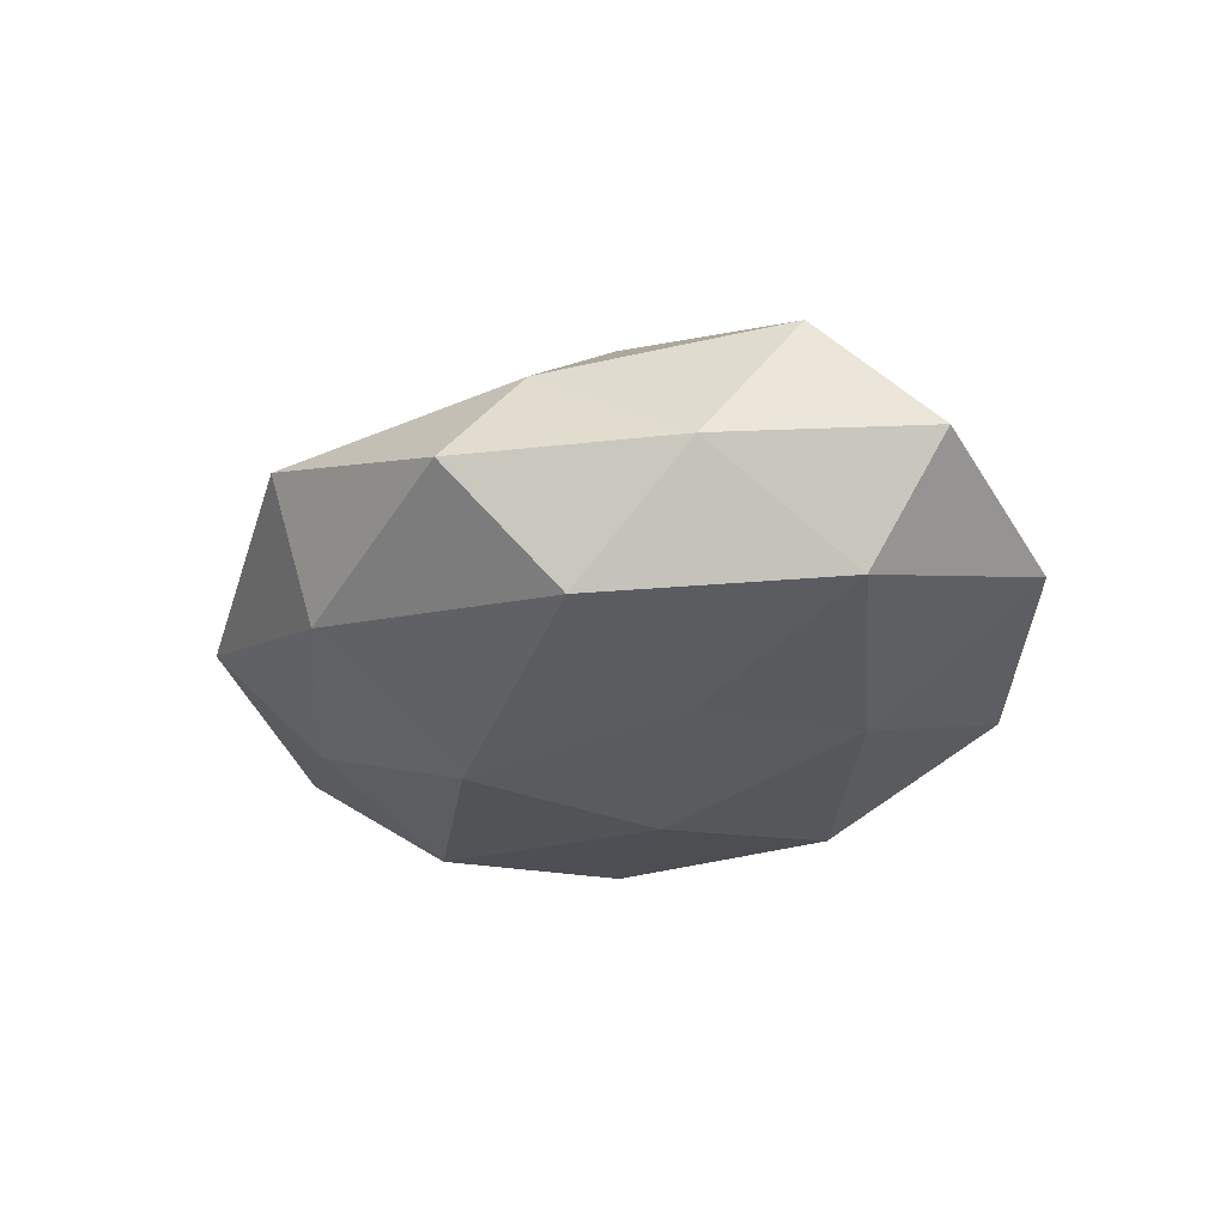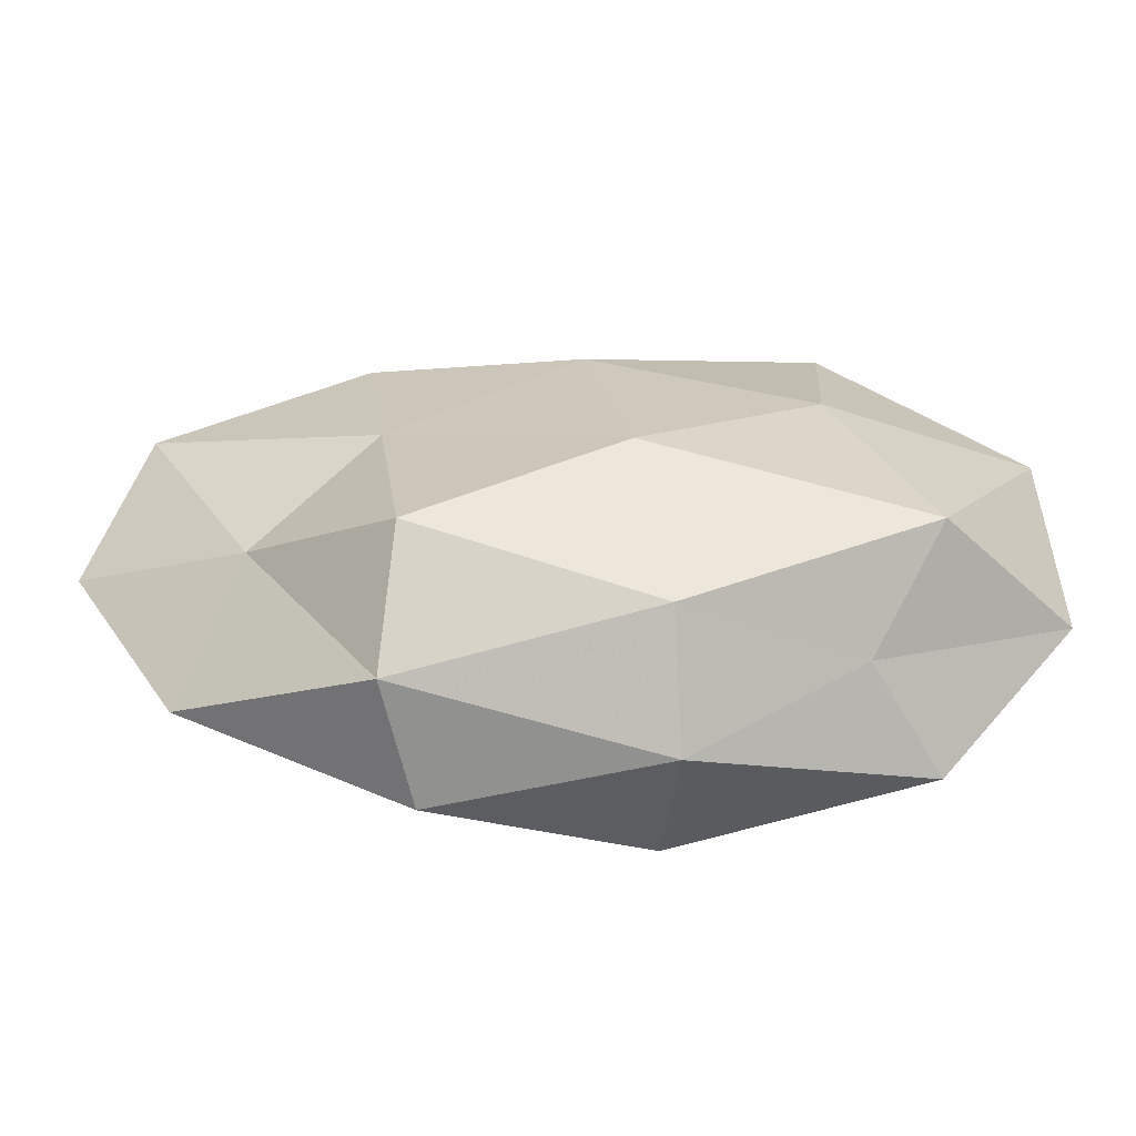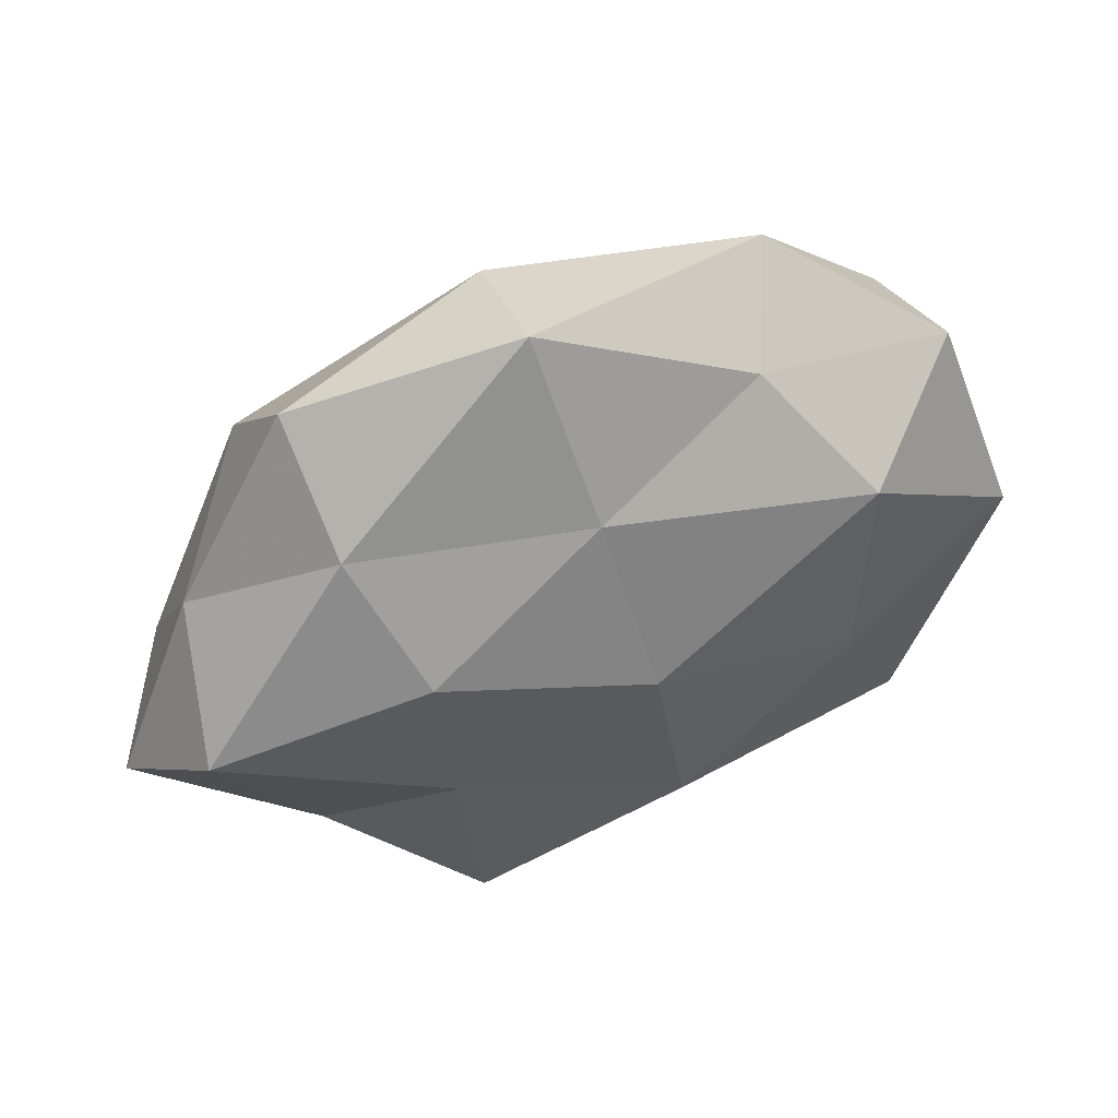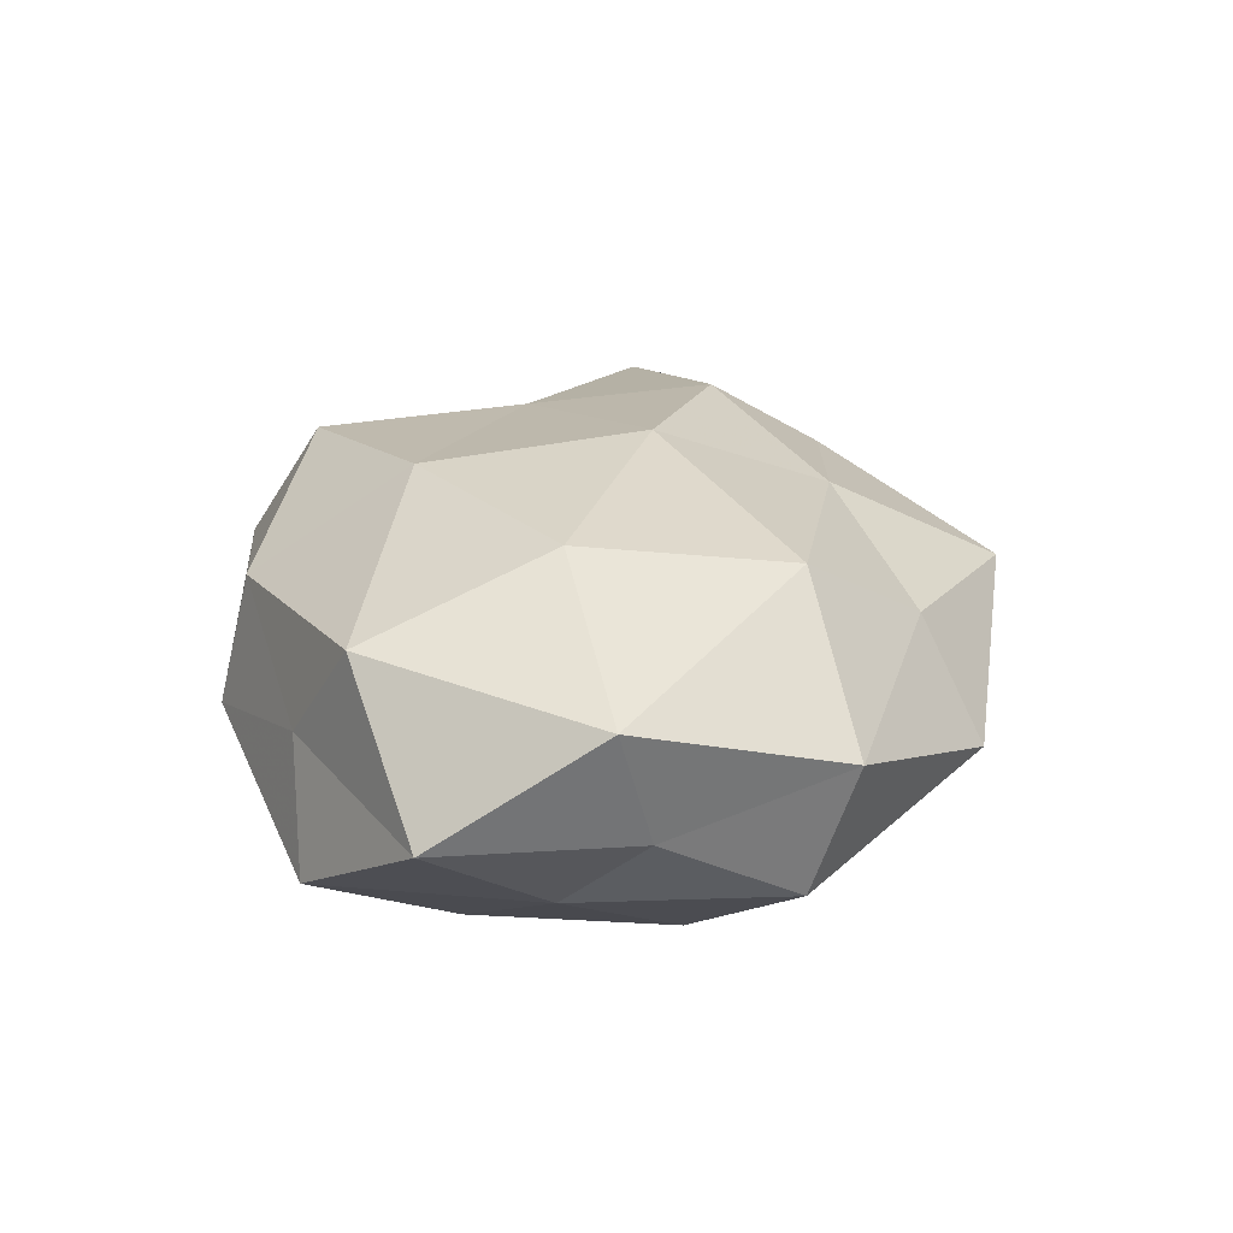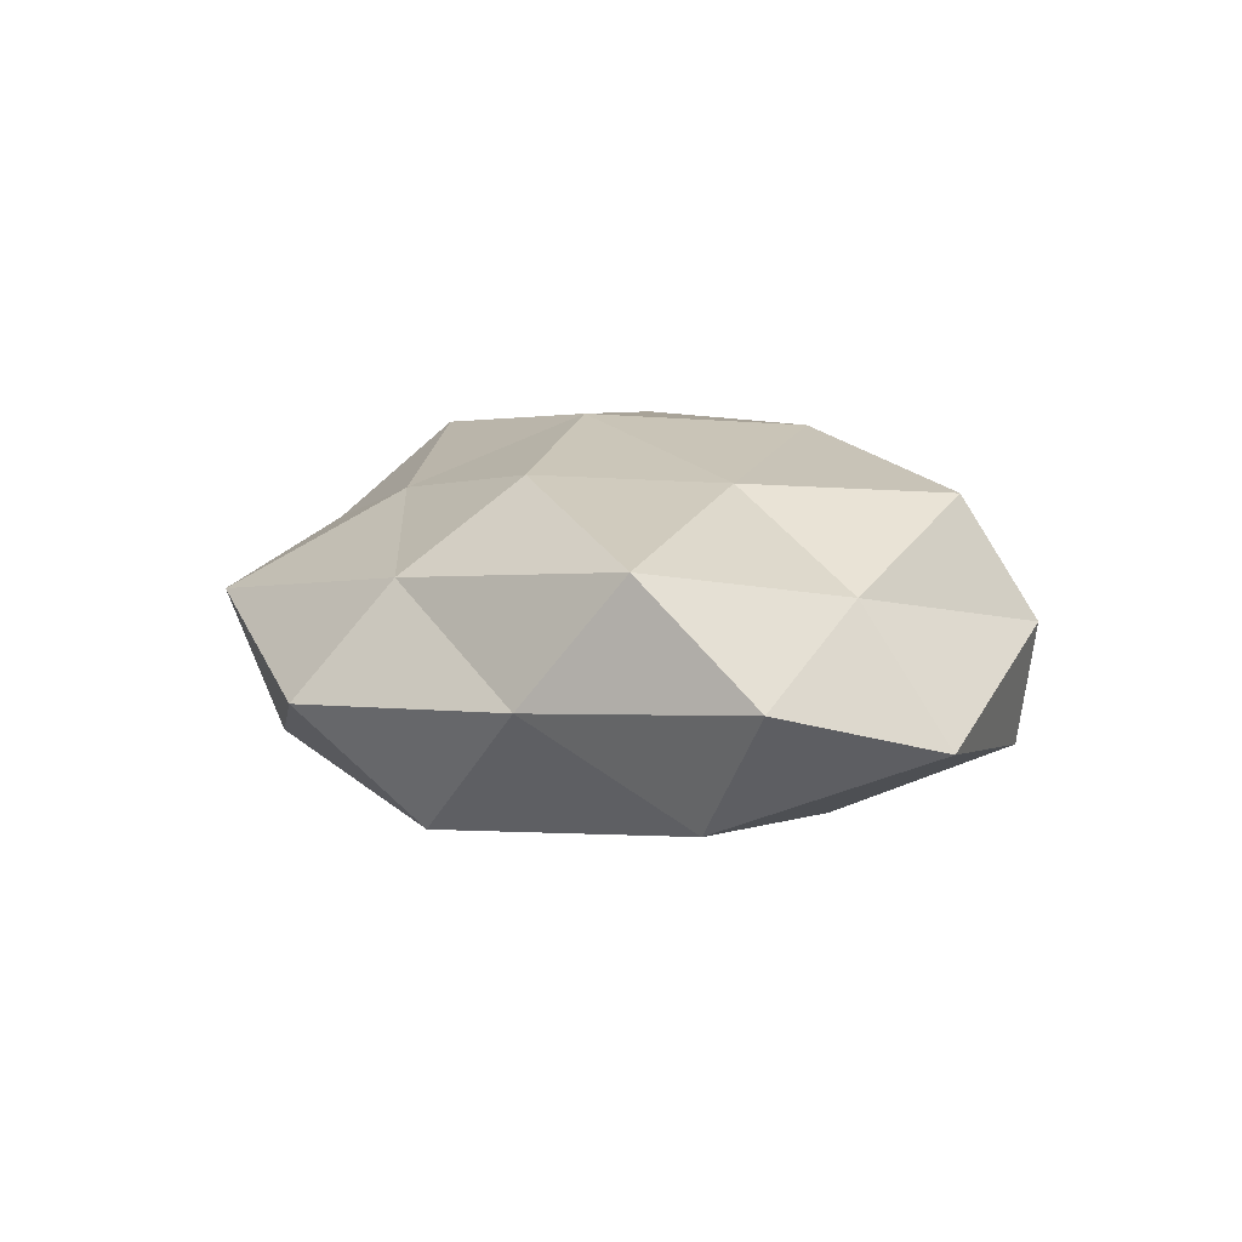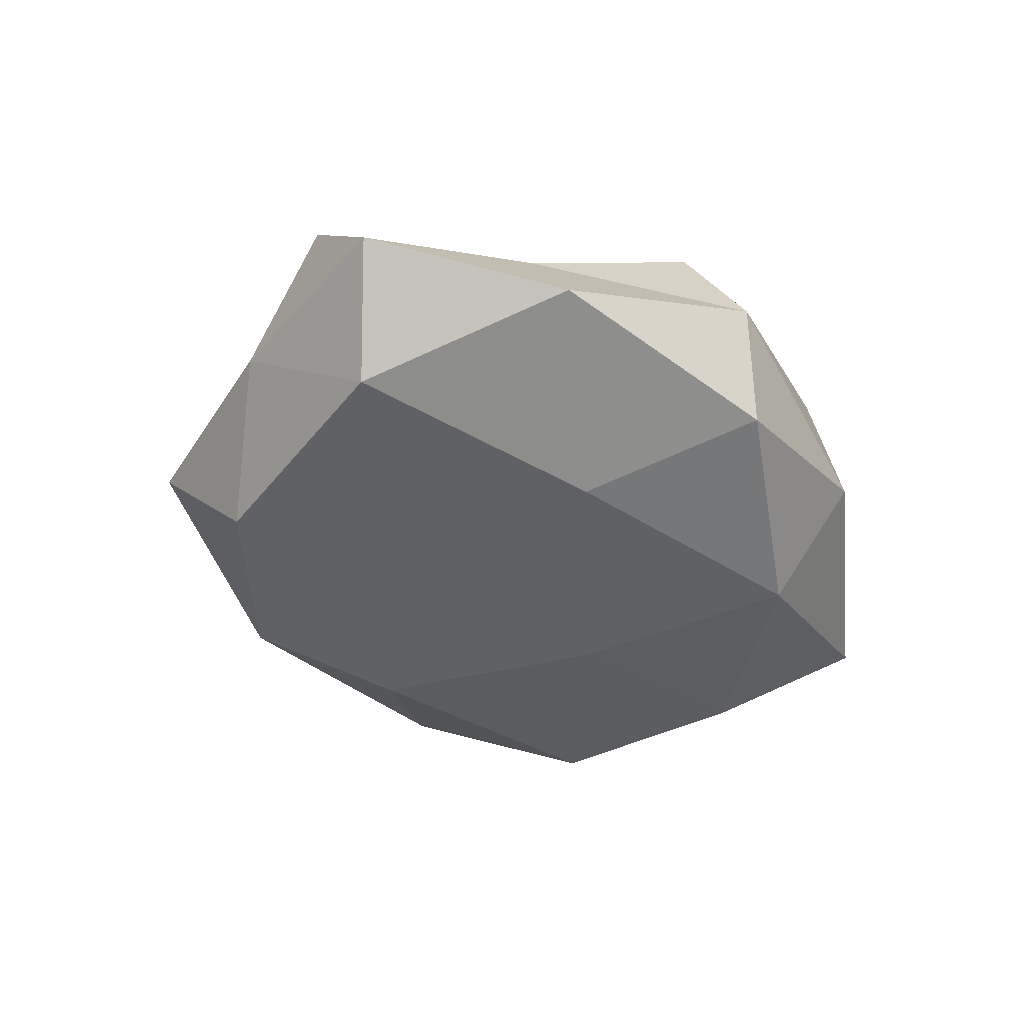
<metadata>
{"format":"obj","ext":"obj","renderer":"f3d","projection":"perspective","resolution":1024,"background":"white","views":[{"elev":-23.5,"azim":-117.4,"up":"+Z"},{"elev":-71.7,"azim":-0.1,"up":"+Y"},{"elev":50.8,"azim":-23.0,"up":"+Y"},{"elev":24.8,"azim":89.9,"up":"+Z"},{"elev":11.3,"azim":-93.8,"up":"+Z"},{"elev":-36.9,"azim":-61.0,"up":"+Z"}]}
</metadata>
<code>
v -0.0008473 0.006479 0.02488
v -0.02152 0.002532 -0.01882
v -0.02645 0.01413 0.0213
v 0.03753 -0.0253 0.0153
v -0.03267 0.0281 0.01143
v 0.002171 -0.006638 -0.02394
v -0.003174 0.0216 -0.02391
v -0.04822 0.01618 0.0002755
v 0.02864 -0.01487 -0.02154
v -0.02308 -0.0197 -0.0177
v -0.02207 -0.04306 0.003652
v -0.01839 -0.04174 -0.01133
v 0.04422 0.02729 0.005555
v 0.02914 0.009733 -0.02269
v 0.01718 0.03583 0.01019
v -0.02037 -0.0342 0.01794
v 0.02783 0.02219 0.02067
v 0.02922 -0.03241 0.001702
v -0.0455 -0.02925 -0.005467
v 0.01935 0.03005 -0.01553
v -0.03638 0.02514 -0.01497
v 0.008913 -0.04336 -0.00502
v -0.007151 0.04187 -0.01101
v 0.04831 0.006037 -0.001354
v -0.008503 0.04802 0.006033
v -0.03787 -0.02012 0.009618
v -0.05877 -0.007872 0.002154
v 0.02609 -0.003221 0.022
v -0.04994 -0.002701 -0.01242
v -0.02363 -0.008591 0.01976
v 0.03756 -0.0314 -0.01221
v -0.05129 0.004673 0.01505
v 0.05331 -0.01772 0.0001319
v 0.04344 0.02201 -0.01023
v 0.004272 -0.02045 0.02271
v -0.00469 0.02725 0.01693
v 0.04241 -0.004024 -0.01171
v 0.007137 -0.03311 -0.01992
v -0.03428 0.03936 -0.001626
v 0.05141 0.002407 0.01286
v 0.02343 0.04277 -0.00324
v 0.008033 -0.03962 0.01074
f 6 2 7
f 6 10 2
f 6 7 14
f 9 6 14
f 15 17 13
f 10 12 19
f 11 19 12
f 14 7 20
f 7 2 21
f 12 22 11
f 20 7 23
f 7 21 23
f 16 26 11
f 26 19 11
f 26 27 19
f 1 28 17
f 2 10 29
f 10 19 29
f 29 21 2
f 8 21 29
f 27 8 29
f 29 19 27
f 3 30 1
f 30 26 16
f 31 18 22
f 3 5 32
f 5 8 32
f 32 8 27
f 32 27 26
f 3 32 30
f 32 26 30
f 18 33 4
f 31 33 18
f 14 20 34
f 24 34 13
f 1 35 28
f 28 35 4
f 30 35 1
f 30 16 35
f 3 1 36
f 3 36 5
f 1 17 36
f 36 17 15
f 36 25 5
f 36 15 25
f 9 14 37
f 9 37 31
f 37 24 33
f 37 33 31
f 14 34 37
f 37 34 24
f 9 38 6
f 38 10 6
f 38 12 10
f 38 22 12
f 9 31 38
f 31 22 38
f 5 39 8
f 8 39 21
f 23 21 39
f 5 25 39
f 39 25 23
f 17 40 13
f 13 40 24
f 4 40 28
f 17 28 40
f 33 40 4
f 33 24 40
f 13 41 15
f 23 41 20
f 25 15 41
f 25 41 23
f 34 41 13
f 34 20 41
f 11 42 16
f 4 42 18
f 22 42 11
f 22 18 42
f 35 42 4
f 35 16 42

</code>
